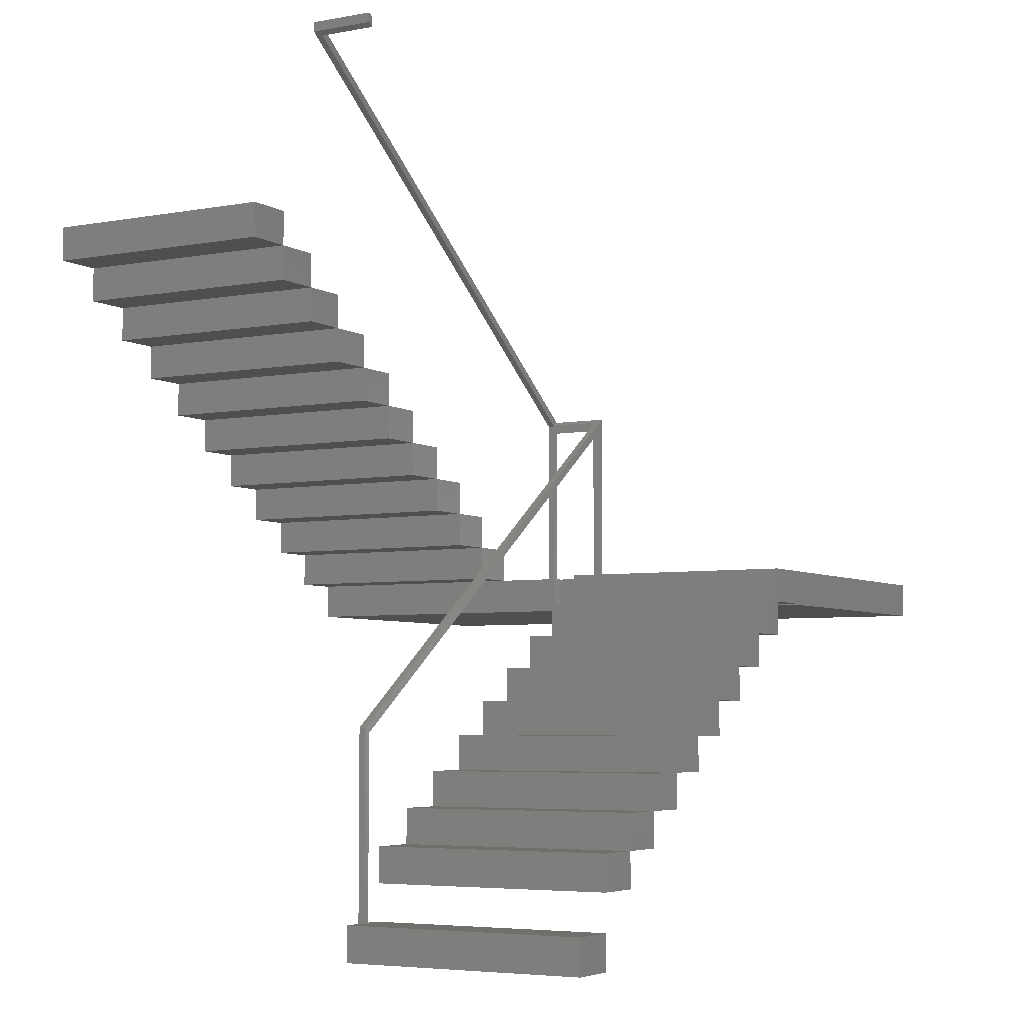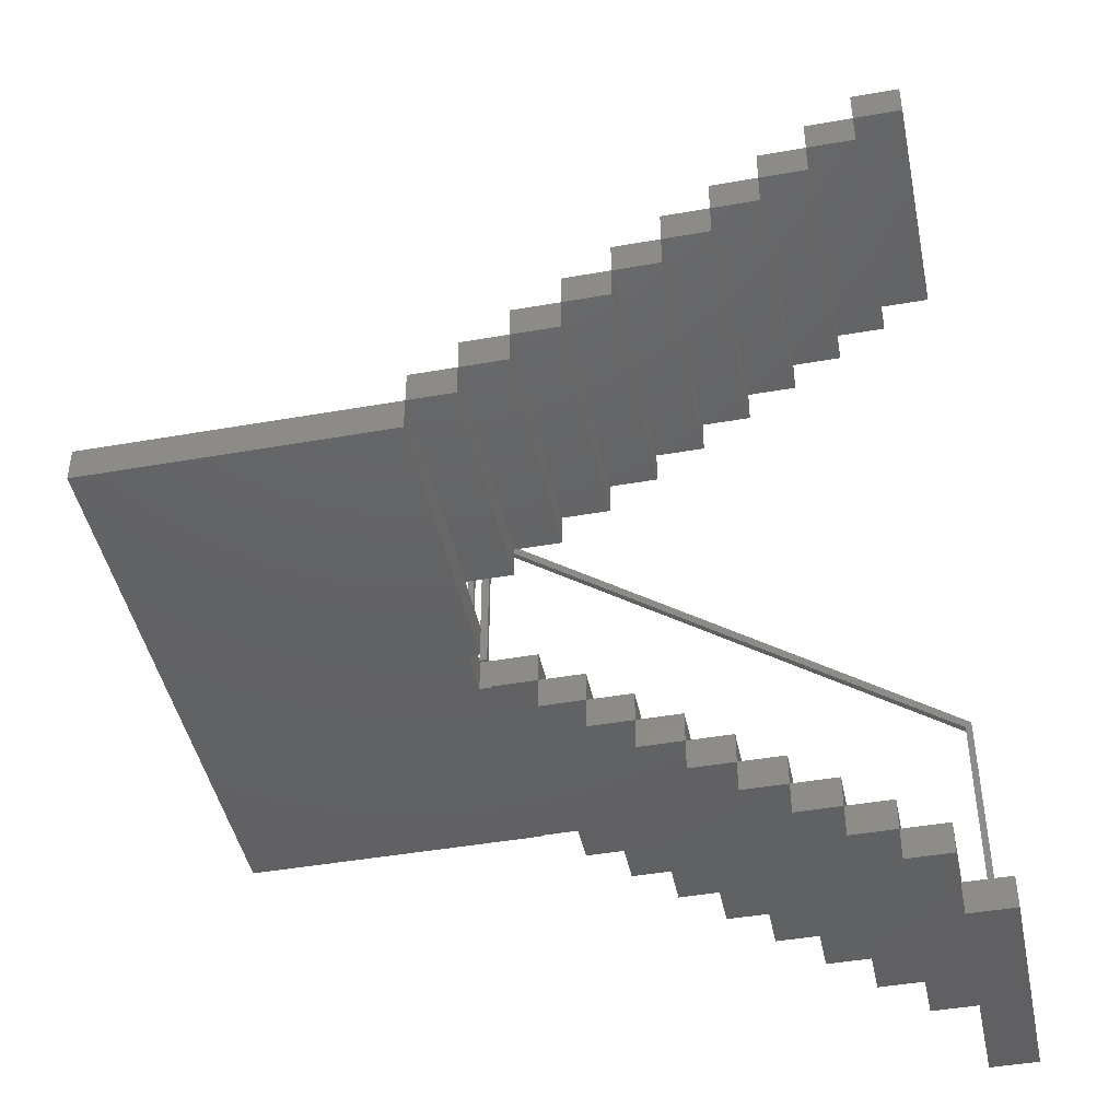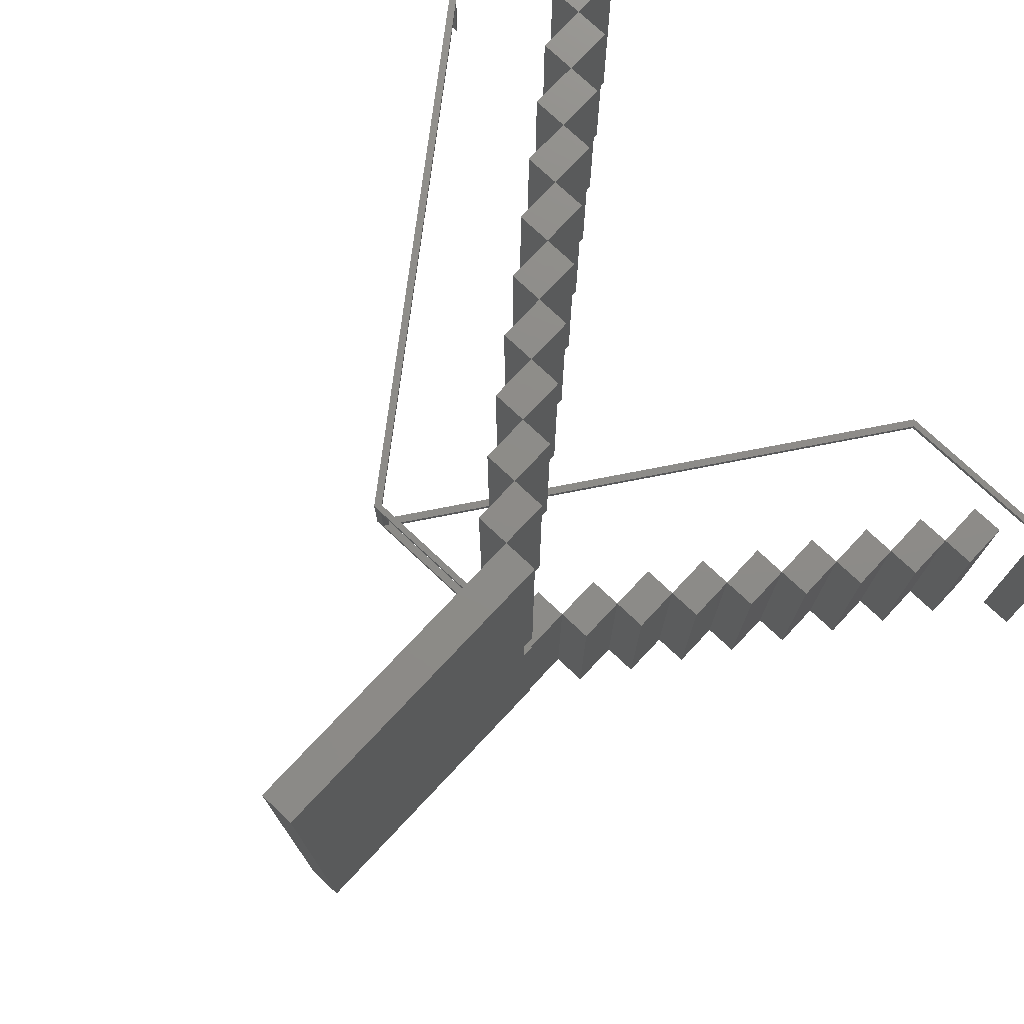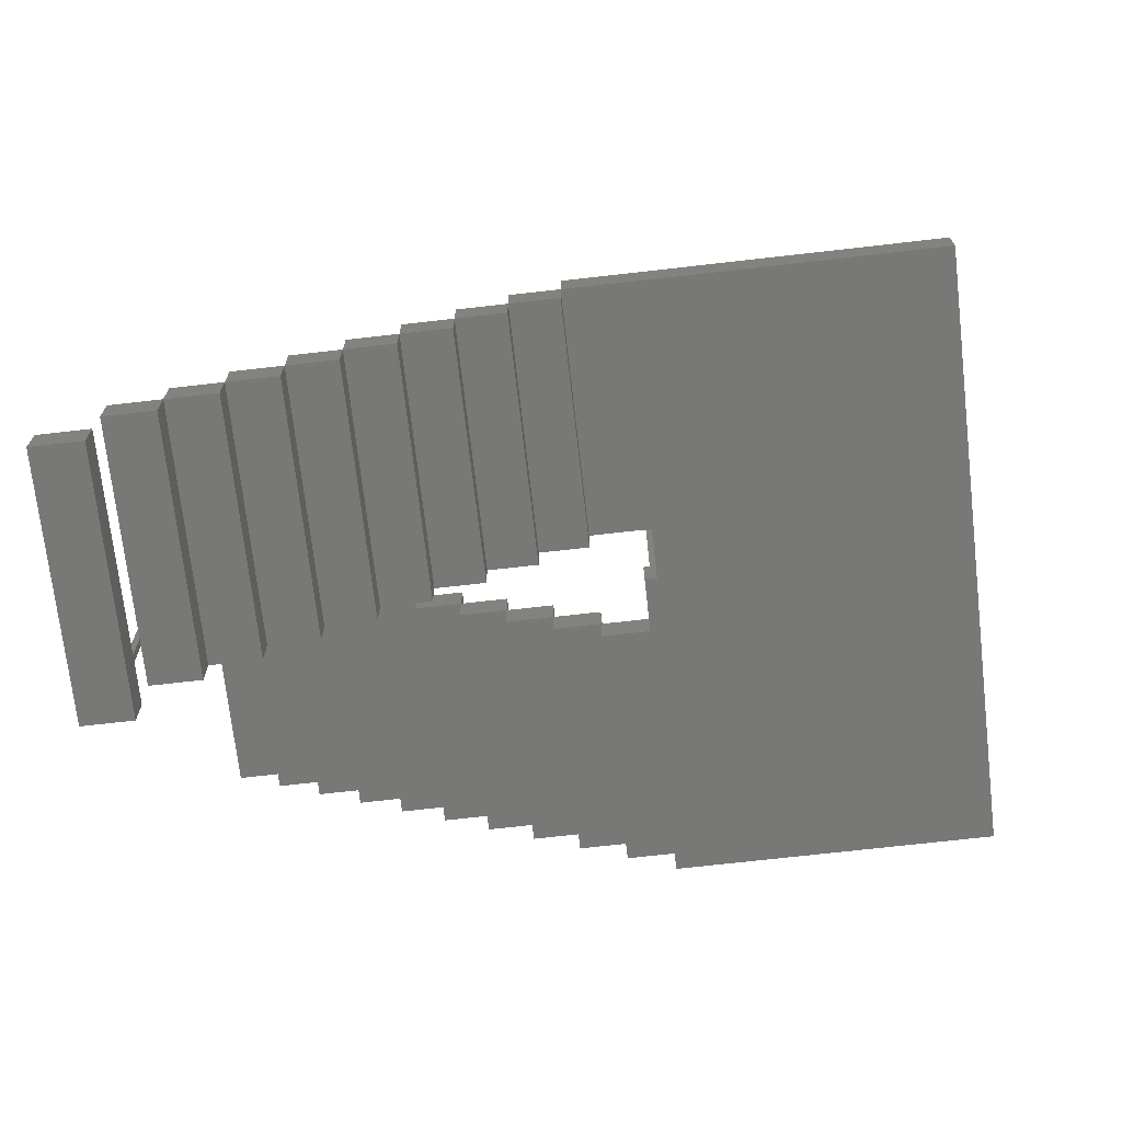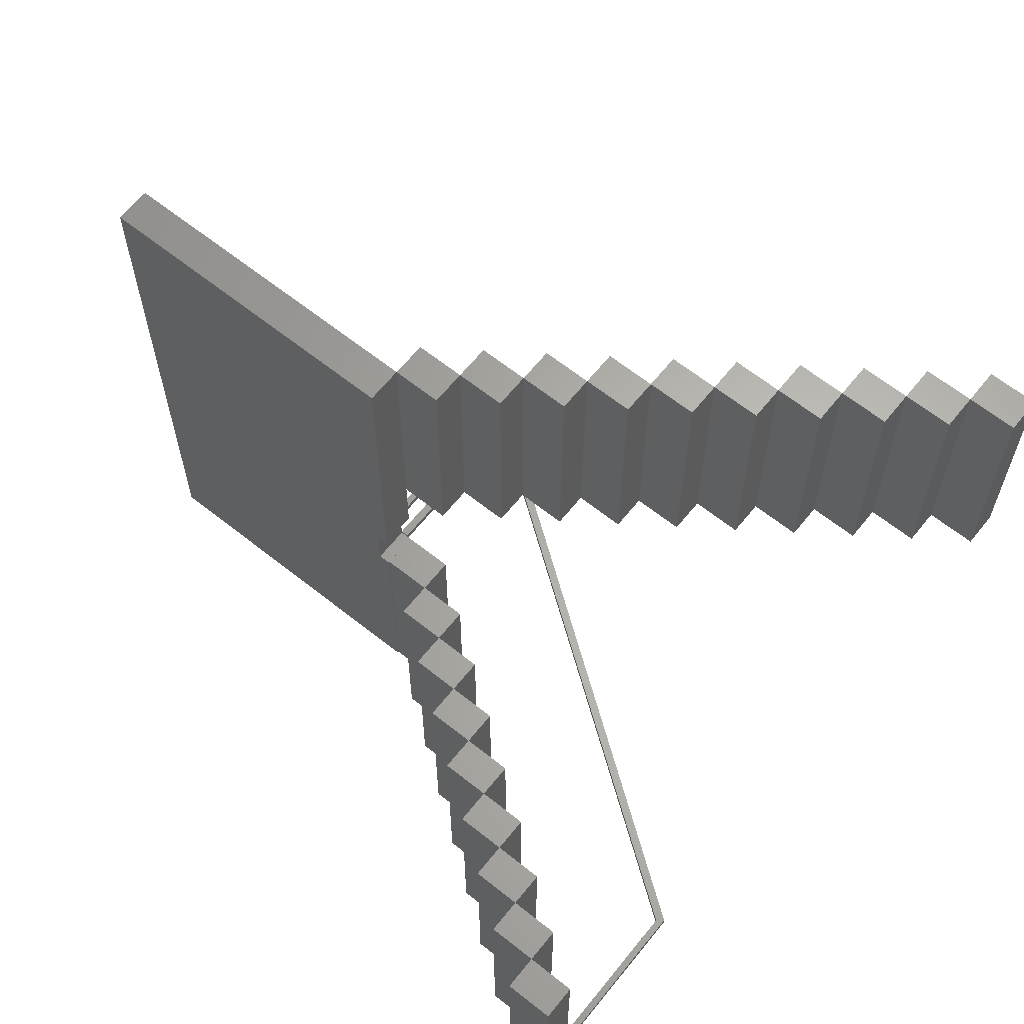
<metadata>
{"format":"stl","ext":"stl","renderer":"f3d","projection":"perspective","resolution":1024,"background":"white","views":[{"elev":-5.0,"azim":-59.9,"up":"+Z"},{"elev":-44.5,"azim":-168.4,"up":"+Z"},{"elev":75.4,"azim":133.2,"up":"+Y"},{"elev":-70.9,"azim":6.5,"up":"+Z"},{"elev":63.7,"azim":-141.2,"up":"+Y"}]}
</metadata>
<code>
# stl→obj: 187 verts, 360 faces
v 2.077e+04 1.552e+04 2.882e+04
v 2.052e+04 1.423e+04 2.882e+04
v 2.052e+04 1.552e+04 2.882e+04
v 2.077e+04 1.423e+04 2.882e+04
v 2.077e+04 1.423e+04 2.9e+04
v 2.077e+04 1.552e+04 2.9e+04
v 2.052e+04 1.423e+04 2.9e+04
v 2.052e+04 1.552e+04 2.9e+04
v 2.061e+04 1.548e+04 2.9e+04
v 2.065e+04 1.548e+04 2.9e+04
v 2.065e+04 1.552e+04 2.9e+04
v 2.061e+04 1.552e+04 2.9e+04
v 2.065e+04 1.552e+04 2.993e+04
v 2.061e+04 1.552e+04 2.996e+04
v 2.067e+04 1.552e+04 2.995e+04
v 2.308e+04 1.552e+04 3.169e+04
v 2.308e+04 1.552e+04 3.173e+04
v 2.309e+04 1.548e+04 3.174e+04
v 2.061e+04 1.548e+04 2.996e+04
v 2.308e+04 1.582e+04 3.173e+04
v 2.309e+04 1.582e+04 3.174e+04
v 2.065e+04 1.548e+04 2.993e+04
v 2.067e+04 1.548e+04 2.995e+04
v 2.31e+04 1.548e+04 3.17e+04
v 2.31e+04 1.548e+04 3.175e+04
v 2.31e+04 1.582e+04 3.175e+04
v 2.31e+04 1.582e+04 3.17e+04
v 2.308e+04 1.582e+04 3.169e+04
v 2.307e+04 1.579e+04 3.082e+04
v 2.31e+04 1.582e+04 3.082e+04
v 2.31e+04 1.579e+04 3.082e+04
v 2.307e+04 1.582e+04 3.082e+04
v 2.307e+04 1.579e+04 3.173e+04
v 2.31e+04 1.579e+04 3.175e+04
v 2.305e+04 1.579e+04 3.175e+04
v 2.064e+04 1.579e+04 3.348e+04
v 2.064e+04 1.579e+04 3.353e+04
v 2.063e+04 1.582e+04 3.354e+04
v 2.064e+04 1.548e+04 3.353e+04
v 2.063e+04 1.548e+04 3.354e+04
v 2.307e+04 1.582e+04 3.173e+04
v 2.305e+04 1.582e+04 3.175e+04
v 2.061e+04 1.582e+04 3.35e+04
v 2.061e+04 1.582e+04 3.355e+04
v 2.061e+04 1.548e+04 3.355e+04
v 2.061e+04 1.548e+04 3.35e+04
v 2.064e+04 1.548e+04 3.348e+04
v 2.31e+04 1.552e+04 3.175e+04
v 2.31e+04 1.548e+04 3.082e+04
v 2.31e+04 1.552e+04 3.082e+04
v 2.306e+04 1.548e+04 3.082e+04
v 2.306e+04 1.552e+04 3.172e+04
v 2.306e+04 1.552e+04 3.082e+04
v 2.306e+04 1.548e+04 3.172e+04
v 2.304e+04 1.739e+04 3.063e+04
v 2.31e+04 1.576e+04 3.063e+04
v 2.304e+04 1.576e+04 3.063e+04
v 2.38e+04 1.739e+04 3.063e+04
v 2.31e+04 1.55e+04 3.063e+04
v 2.304e+04 1.423e+04 3.063e+04
v 2.304e+04 1.55e+04 3.063e+04
v 2.471e+04 1.423e+04 3.063e+04
v 2.471e+04 1.739e+04 3.063e+04
v 2.304e+04 1.423e+04 3.082e+04
v 2.31e+04 1.55e+04 3.082e+04
v 2.304e+04 1.55e+04 3.082e+04
v 2.471e+04 1.423e+04 3.082e+04
v 2.31e+04 1.576e+04 3.082e+04
v 2.38e+04 1.739e+04 3.082e+04
v 2.471e+04 1.739e+04 3.082e+04
v 2.304e+04 1.739e+04 3.082e+04
v 2.304e+04 1.576e+04 3.082e+04
v 2.102e+04 1.739e+04 3.227e+04
v 2.077e+04 1.612e+04 3.227e+04
v 2.077e+04 1.739e+04 3.227e+04
v 2.102e+04 1.612e+04 3.227e+04
v 2.102e+04 1.612e+04 3.245e+04
v 2.077e+04 1.739e+04 3.245e+04
v 2.077e+04 1.612e+04 3.245e+04
v 2.102e+04 1.739e+04 3.245e+04
v 2.203e+04 1.739e+04 3.154e+04
v 2.178e+04 1.612e+04 3.154e+04
v 2.178e+04 1.739e+04 3.154e+04
v 2.203e+04 1.612e+04 3.154e+04
v 2.203e+04 1.612e+04 3.173e+04
v 2.178e+04 1.739e+04 3.173e+04
v 2.178e+04 1.612e+04 3.173e+04
v 2.203e+04 1.739e+04 3.173e+04
v 2.153e+04 1.739e+04 3.191e+04
v 2.128e+04 1.612e+04 3.191e+04
v 2.128e+04 1.739e+04 3.191e+04
v 2.153e+04 1.612e+04 3.191e+04
v 2.153e+04 1.612e+04 3.209e+04
v 2.128e+04 1.739e+04 3.209e+04
v 2.128e+04 1.612e+04 3.209e+04
v 2.153e+04 1.739e+04 3.209e+04
v 2.102e+04 1.612e+04 3.209e+04
v 2.102e+04 1.739e+04 3.209e+04
v 2.128e+04 1.612e+04 3.227e+04
v 2.128e+04 1.739e+04 3.227e+04
v 2.228e+04 1.739e+04 3.136e+04
v 2.203e+04 1.612e+04 3.136e+04
v 2.203e+04 1.739e+04 3.136e+04
v 2.228e+04 1.612e+04 3.136e+04
v 2.228e+04 1.612e+04 3.154e+04
v 2.228e+04 1.739e+04 3.154e+04
v 2.052e+04 1.612e+04 3.245e+04
v 2.052e+04 1.739e+04 3.245e+04
v 2.077e+04 1.612e+04 3.263e+04
v 2.052e+04 1.739e+04 3.263e+04
v 2.052e+04 1.612e+04 3.263e+04
v 2.077e+04 1.739e+04 3.263e+04
v 2.153e+04 1.612e+04 3.173e+04
v 2.153e+04 1.739e+04 3.173e+04
v 2.178e+04 1.612e+04 3.191e+04
v 2.178e+04 1.739e+04 3.191e+04
v 2.279e+04 1.612e+04 3.082e+04
v 2.279e+04 1.739e+04 3.082e+04
v 2.304e+04 1.612e+04 3.082e+04
v 2.304e+04 1.612e+04 3.1e+04
v 2.279e+04 1.739e+04 3.1e+04
v 2.279e+04 1.612e+04 3.1e+04
v 2.304e+04 1.739e+04 3.1e+04
v 2.254e+04 1.612e+04 3.1e+04
v 2.254e+04 1.739e+04 3.1e+04
v 2.279e+04 1.612e+04 3.118e+04
v 2.254e+04 1.739e+04 3.118e+04
v 2.254e+04 1.612e+04 3.118e+04
v 2.279e+04 1.739e+04 3.118e+04
v 2.228e+04 1.612e+04 3.118e+04
v 2.228e+04 1.739e+04 3.118e+04
v 2.254e+04 1.612e+04 3.136e+04
v 2.254e+04 1.739e+04 3.136e+04
v 2.128e+04 1.55e+04 2.937e+04
v 2.102e+04 1.423e+04 2.937e+04
v 2.102e+04 1.55e+04 2.937e+04
v 2.128e+04 1.423e+04 2.937e+04
v 2.128e+04 1.423e+04 2.955e+04
v 2.128e+04 1.55e+04 2.955e+04
v 2.102e+04 1.423e+04 2.955e+04
v 2.102e+04 1.55e+04 2.955e+04
v 2.102e+04 1.55e+04 2.919e+04
v 2.077e+04 1.423e+04 2.919e+04
v 2.077e+04 1.55e+04 2.919e+04
v 2.102e+04 1.423e+04 2.919e+04
v 2.077e+04 1.423e+04 2.937e+04
v 2.077e+04 1.55e+04 2.937e+04
v 2.203e+04 1.55e+04 2.991e+04
v 2.178e+04 1.423e+04 2.991e+04
v 2.178e+04 1.55e+04 2.991e+04
v 2.203e+04 1.423e+04 2.991e+04
v 2.203e+04 1.423e+04 3.009e+04
v 2.203e+04 1.55e+04 3.009e+04
v 2.178e+04 1.423e+04 3.009e+04
v 2.178e+04 1.55e+04 3.009e+04
v 2.228e+04 1.55e+04 3.009e+04
v 2.228e+04 1.423e+04 3.009e+04
v 2.228e+04 1.423e+04 3.028e+04
v 2.228e+04 1.55e+04 3.028e+04
v 2.203e+04 1.423e+04 3.028e+04
v 2.203e+04 1.55e+04 3.028e+04
v 2.254e+04 1.55e+04 3.028e+04
v 2.254e+04 1.423e+04 3.028e+04
v 2.254e+04 1.423e+04 3.046e+04
v 2.254e+04 1.55e+04 3.046e+04
v 2.228e+04 1.423e+04 3.046e+04
v 2.228e+04 1.55e+04 3.046e+04
v 2.153e+04 1.55e+04 2.955e+04
v 2.153e+04 1.423e+04 2.955e+04
v 2.153e+04 1.423e+04 2.973e+04
v 2.153e+04 1.55e+04 2.973e+04
v 2.128e+04 1.423e+04 2.973e+04
v 2.128e+04 1.55e+04 2.973e+04
v 2.279e+04 1.55e+04 3.046e+04
v 2.279e+04 1.423e+04 3.046e+04
v 2.279e+04 1.423e+04 3.064e+04
v 2.279e+04 1.55e+04 3.064e+04
v 2.254e+04 1.423e+04 3.064e+04
v 2.254e+04 1.55e+04 3.064e+04
v 2.178e+04 1.55e+04 2.973e+04
v 2.178e+04 1.423e+04 2.973e+04
v 2.153e+04 1.423e+04 2.991e+04
v 2.153e+04 1.55e+04 2.991e+04
v 2.304e+04 1.55e+04 3.064e+04
v 2.304e+04 1.423e+04 3.064e+04
v 2.279e+04 1.423e+04 3.082e+04
v 2.279e+04 1.55e+04 3.082e+04
f 1 2 3
f 2 1 4
f 1 5 4
f 5 1 6
f 5 2 4
f 2 5 7
f 5 8 7
f 8 5 9
f 9 5 10
f 10 5 11
f 11 5 6
f 12 8 9
f 8 1 3
f 1 8 6
f 7 3 2
f 3 7 8
f 11 9 12
f 9 11 10
f 12 13 11
f 13 12 14
f 13 14 15
f 15 14 16
f 16 14 17
f 18 14 19
f 14 18 17
f 17 18 20
f 20 18 21
f 19 12 9
f 12 19 14
f 15 22 13
f 22 15 23
f 11 22 10
f 22 11 13
f 22 9 10
f 9 22 19
f 19 22 23
f 19 23 24
f 19 24 18
f 18 24 25
f 25 21 18
f 21 25 26
f 27 25 24
f 25 27 26
f 27 16 28
f 16 23 15
f 23 16 24
f 24 16 27
f 20 27 28
f 27 20 26
f 26 20 21
f 20 16 17
f 16 20 28
f 29 30 31
f 30 29 32
f 31 33 29
f 33 31 34
f 33 34 35
f 35 34 36
f 36 34 37
f 38 34 26
f 34 38 37
f 37 38 39
f 39 38 40
f 26 31 30
f 31 26 34
f 35 41 33
f 41 35 42
f 29 41 32
f 41 29 33
f 41 30 32
f 30 41 26
f 26 41 42
f 26 42 43
f 26 43 38
f 38 43 44
f 44 40 38
f 40 44 45
f 46 44 43
f 44 46 45
f 46 36 47
f 36 46 43
f 36 42 35
f 42 36 43
f 39 46 47
f 46 39 40
f 46 40 45
f 39 36 37
f 36 39 47
f 48 49 50
f 49 48 25
f 51 52 53
f 52 51 54
f 49 54 51
f 54 49 25
f 51 50 49
f 50 51 53
f 52 50 53
f 50 52 48
f 52 25 48
f 25 52 54
f 55 56 57
f 56 55 58
f 59 60 61
f 60 59 62
f 62 59 56
f 62 56 58
f 62 58 63
f 64 65 66
f 65 64 67
f 65 67 68
f 68 67 69
f 69 67 70
f 68 71 72
f 71 68 69
f 67 60 62
f 60 67 64
f 66 60 64
f 60 66 61
f 66 59 61
f 59 66 65
f 68 59 65
f 59 68 56
f 68 57 56
f 57 68 72
f 71 57 72
f 57 71 55
f 55 69 58
f 69 55 71
f 58 70 63
f 70 58 69
f 62 70 67
f 70 62 63
f 73 74 75
f 74 73 76
f 77 78 79
f 78 77 80
f 73 77 76
f 77 73 80
f 77 74 76
f 74 77 79
f 79 75 74
f 75 79 78
f 78 73 75
f 73 78 80
f 81 82 83
f 82 81 84
f 85 86 87
f 86 85 88
f 81 85 84
f 85 81 88
f 85 82 84
f 82 85 87
f 87 83 82
f 83 87 86
f 86 81 83
f 81 86 88
f 89 90 91
f 90 89 92
f 93 94 95
f 94 93 96
f 89 93 92
f 93 89 96
f 93 90 92
f 90 93 95
f 95 91 90
f 91 95 94
f 94 89 91
f 89 94 96
f 94 97 98
f 97 94 95
f 99 73 76
f 73 99 100
f 94 99 95
f 99 94 100
f 99 97 95
f 97 99 76
f 76 98 97
f 98 76 73
f 73 94 98
f 94 73 100
f 101 102 103
f 102 101 104
f 105 81 84
f 81 105 106
f 101 105 104
f 105 101 106
f 105 102 104
f 102 105 84
f 84 103 102
f 103 84 81
f 81 101 103
f 101 81 106
f 78 107 108
f 107 78 79
f 109 110 111
f 110 109 112
f 78 109 79
f 109 78 112
f 109 107 79
f 107 109 111
f 111 108 107
f 108 111 110
f 110 78 108
f 78 110 112
f 86 113 114
f 113 86 87
f 115 89 92
f 89 115 116
f 86 115 87
f 115 86 116
f 115 113 87
f 113 115 92
f 92 114 113
f 114 92 89
f 89 86 114
f 86 89 116
f 71 117 118
f 117 71 119
f 120 121 122
f 121 120 123
f 71 120 119
f 120 71 123
f 120 117 119
f 117 120 122
f 122 118 117
f 118 122 121
f 121 71 118
f 71 121 123
f 121 124 125
f 124 121 122
f 126 127 128
f 127 126 129
f 121 126 122
f 126 121 129
f 126 124 122
f 124 126 128
f 128 125 124
f 125 128 127
f 127 121 125
f 121 127 129
f 127 130 131
f 130 127 128
f 132 101 104
f 101 132 133
f 127 132 128
f 132 127 133
f 132 130 128
f 130 132 104
f 104 131 130
f 131 104 101
f 101 127 131
f 127 101 133
f 134 135 136
f 135 134 137
f 134 138 137
f 138 134 139
f 138 135 137
f 135 138 140
f 138 141 140
f 141 138 139
f 141 134 136
f 134 141 139
f 140 136 135
f 136 140 141
f 142 143 144
f 143 142 145
f 142 135 145
f 135 142 136
f 135 143 145
f 143 135 146
f 135 147 146
f 147 135 136
f 147 142 144
f 142 147 136
f 146 144 143
f 144 146 147
f 148 149 150
f 149 148 151
f 148 152 151
f 152 148 153
f 152 149 151
f 149 152 154
f 152 155 154
f 155 152 153
f 155 148 150
f 148 155 153
f 154 150 149
f 150 154 155
f 156 152 153
f 152 156 157
f 156 158 157
f 158 156 159
f 158 152 157
f 152 158 160
f 158 161 160
f 161 158 159
f 161 156 153
f 156 161 159
f 160 153 152
f 153 160 161
f 162 158 159
f 158 162 163
f 162 164 163
f 164 162 165
f 164 158 163
f 158 164 166
f 164 167 166
f 167 164 165
f 167 162 159
f 162 167 165
f 166 159 158
f 159 166 167
f 168 138 139
f 138 168 169
f 168 170 169
f 170 168 171
f 170 138 169
f 138 170 172
f 170 173 172
f 173 170 171
f 173 168 139
f 168 173 171
f 172 139 138
f 139 172 173
f 174 164 165
f 164 174 175
f 174 176 175
f 176 174 177
f 176 164 175
f 164 176 178
f 176 179 178
f 179 176 177
f 179 174 165
f 174 179 177
f 178 165 164
f 165 178 179
f 180 170 171
f 170 180 181
f 180 149 181
f 149 180 150
f 149 170 181
f 170 149 182
f 149 183 182
f 183 149 150
f 183 180 171
f 180 183 150
f 182 171 170
f 171 182 183
f 184 176 177
f 176 184 185
f 184 64 185
f 64 184 66
f 64 176 185
f 176 64 186
f 64 187 186
f 187 64 66
f 187 184 177
f 184 187 66
f 186 177 176
f 177 186 187

</code>
